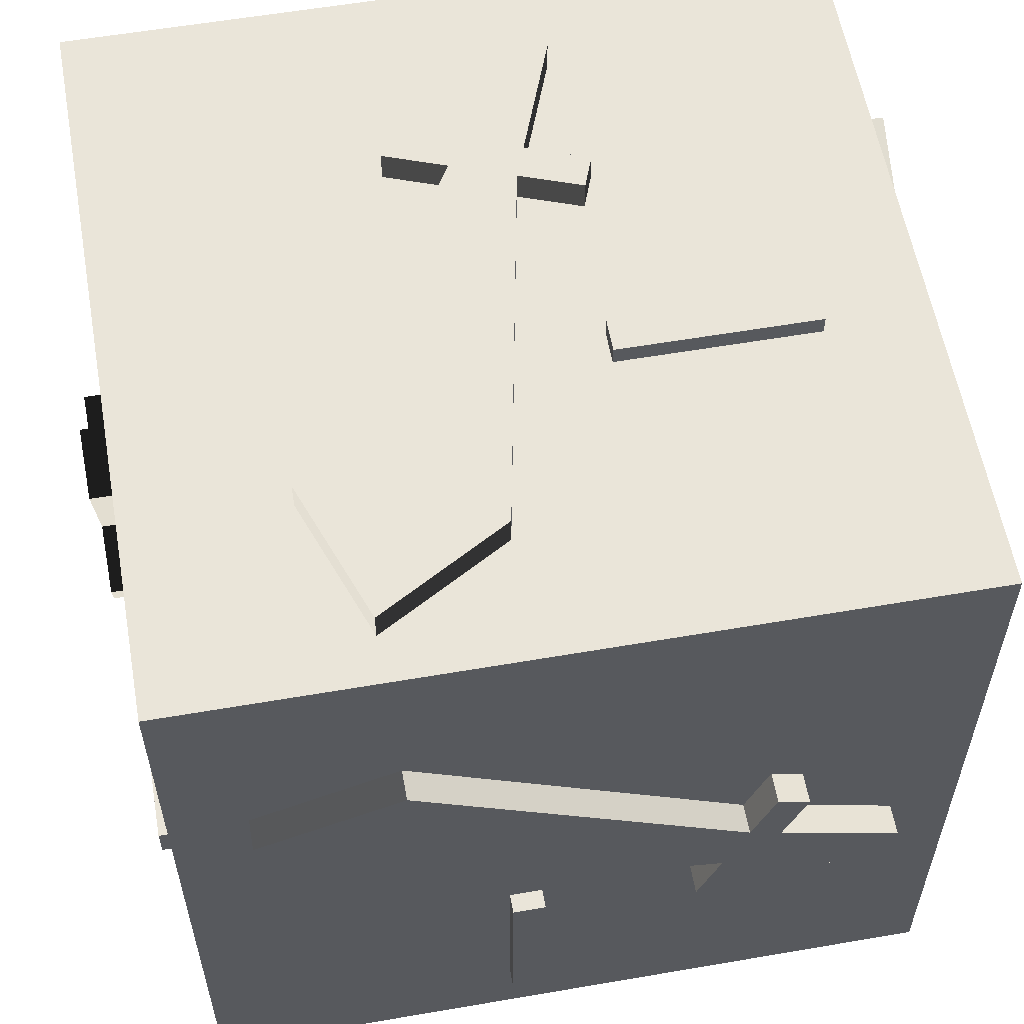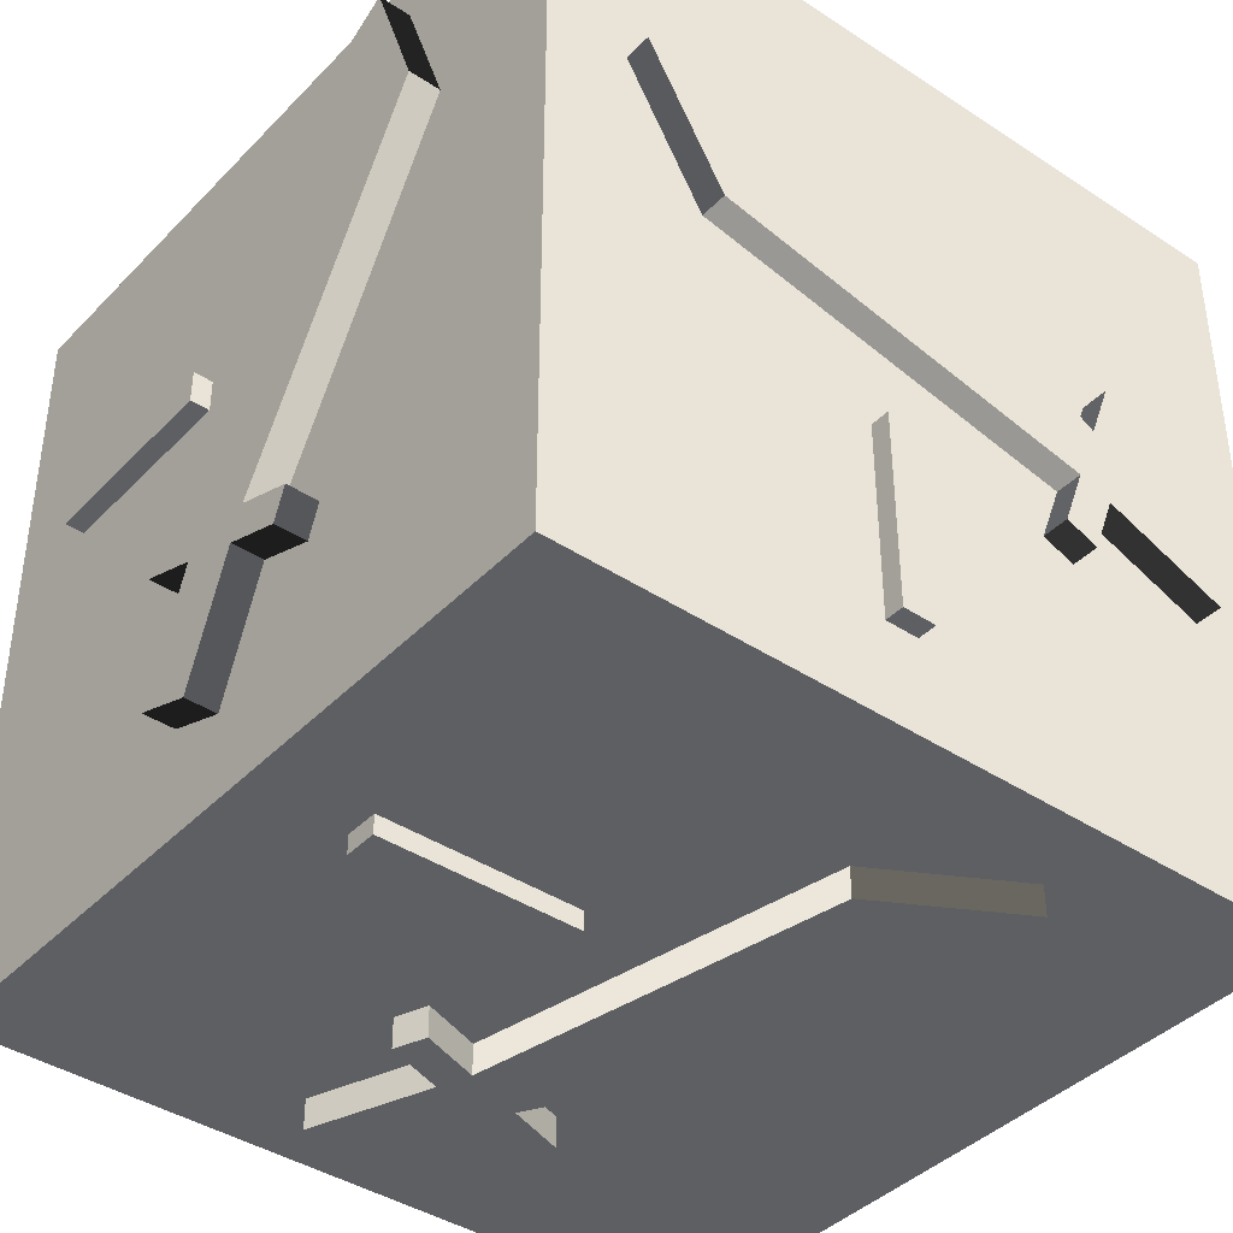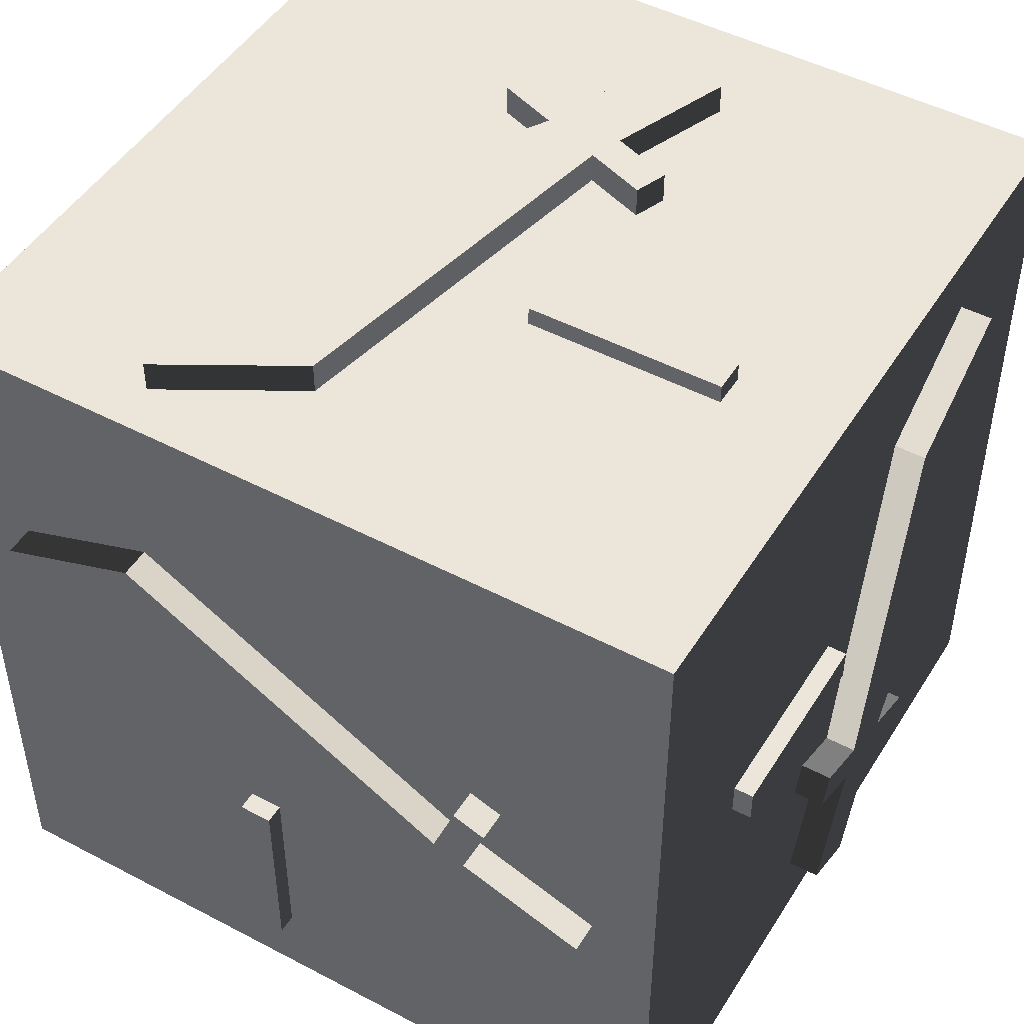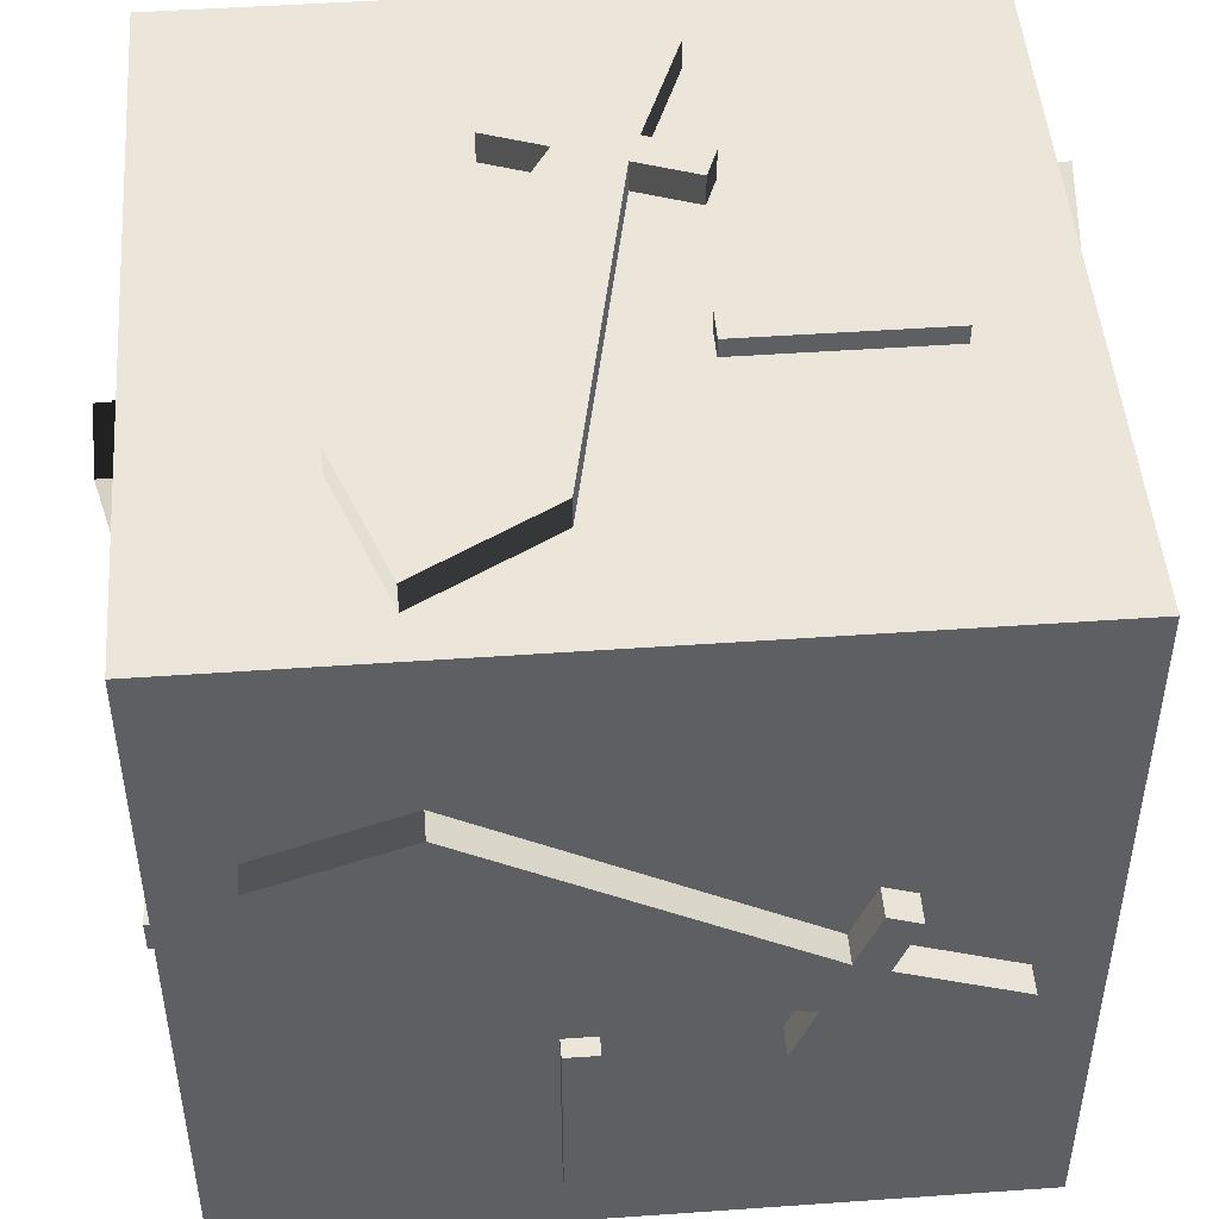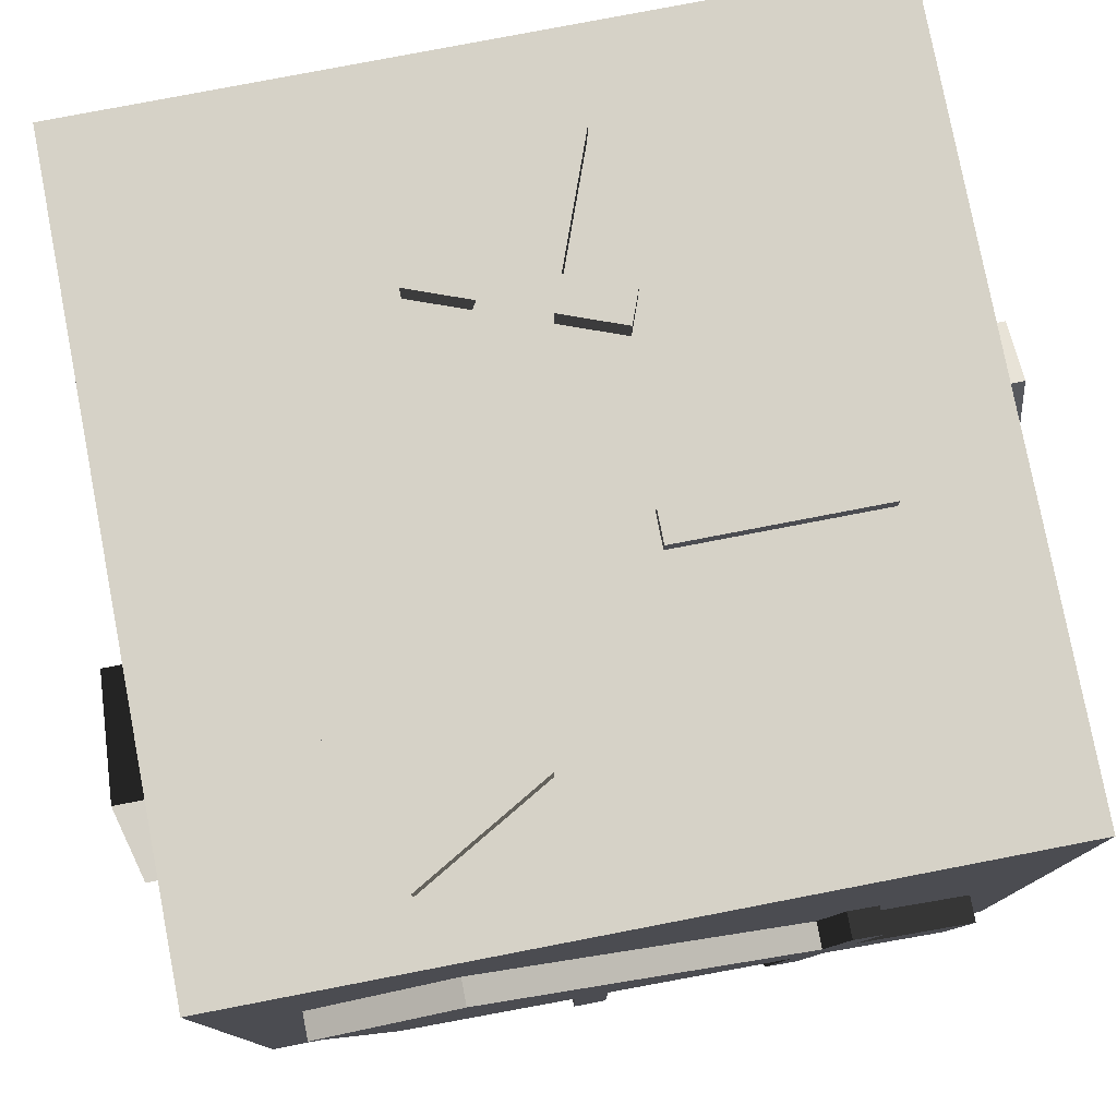
<metadata>
{"format":"obj","ext":"obj","renderer":"f3d","projection":"perspective","resolution":1024,"background":"white","views":[{"elev":58.1,"azim":169.9,"up":"+Y"},{"elev":-40.3,"azim":51.0,"up":"+Z"},{"elev":47.9,"azim":-149.4,"up":"+Y"},{"elev":47.9,"azim":175.5,"up":"+Y"},{"elev":78.5,"azim":79.1,"up":"+Z"}]}
</metadata>
<code>
o Cube.012_Cube.024
v 0.9223 0.4247 -1.078
v -0.6813 -0.1774 -0.9967
v -0.6813 -0.1774 -1.078
v 0.9223 0.4247 -0.9967
v -0.3697 0.216 -1.078
v -0.3697 0.216 -0.9967
v -0.1899 -0.2626 -0.9967
v -0.1899 -0.2626 -1.078
v -0.2787 -0.02623 -0.9967
v -0.2787 -0.02623 -1.078
v -0.4534 0.1846 -1.078
v -0.4534 0.1846 -0.9967
v -0.2737 -0.294 -0.9967
v -0.2737 -0.294 -1.078
v -0.3625 -0.05768 -0.9967
v -0.3625 -0.05768 -1.078
v 0.5493 0.5596 -1.078
v -0.713 -0.09309 -0.9967
v -0.713 -0.09309 -1.078
v 0.5493 0.5596 -0.9967
v -0.3104 0.05809 -0.9967
v -0.3104 0.05809 -1.078
v -0.3941 0.02664 -1.078
v -0.3941 0.02664 -0.9967
v -0.6524 -0.2545 -1.078
v 0.7276 0.08466 -0.9967
v 0.7276 0.08466 -1.078
v -0.6524 -0.2545 -0.9967
v -0.2498 -0.1033 -1.078
v -0.2498 -0.1033 -0.9967
v -0.3335 -0.1347 -0.9967
v -0.3335 -0.1347 -1.078
v 0.2943 -0.7503 -1.013
v 0.2943 -0.7503 -1.062
v 0.2943 -0.2368 -1.062
v 0.2943 -0.2368 -1.013
v 0.2083 -0.7503 -1.062
v 0.2083 -0.2368 -1.062
v 0.2083 -0.2368 -1.013
v 0.2083 -0.7503 -1.013
v 0.2943 -0.4516 -1.013
v 0.2943 -0.4516 -1.062
v 0.2083 -0.4516 -1.062
v 0.2083 -0.4516 -1.013
v 0.2943 -0.5368 -1.062
v 0.2943 -0.5368 -1.013
v 0.2083 -0.5368 -1.013
v 0.2083 -0.5368 -1.062
v -0.8834 -1 1
v -0.8834 1 1
v -0.8834 -1 -1
v -0.8834 1 -1
v 1.117 -1 1
v 1.117 1 1
v 1.117 -1 -1
v 1.117 1 -1
v 0.5724 1.004 -0.8808
v -0.02969 1.085 0.7228
v -0.02969 1.004 0.7228
v 0.5724 1.085 -0.8808
v 0.3637 1.004 0.4111
v 0.3637 1.085 0.4111
v -0.1149 1.085 0.2314
v -0.1149 1.004 0.2314
v 0.1215 1.085 0.3202
v 0.1215 1.004 0.3202
v 0.3323 1.004 0.4949
v 0.3323 1.085 0.4949
v -0.1463 1.085 0.3152
v -0.1463 1.004 0.3152
v 0.09004 1.085 0.4039
v 0.09004 1.004 0.4039
v 0.7073 1.004 -0.5078
v 0.05463 1.085 0.7545
v 0.05463 1.004 0.7545
v 0.7073 1.085 -0.5078
v 0.2058 1.085 0.3518
v 0.2058 1.004 0.3518
v 0.1744 1.004 0.4356
v 0.1744 1.085 0.4356
v -0.1067 1.004 0.6939
v 0.2324 1.085 -0.6862
v 0.2324 1.004 -0.6862
v -0.1067 1.085 0.6939
v 0.04445 1.004 0.2912
v 0.04445 1.085 0.2912
v 0.013 1.085 0.375
v 0.013 1.004 0.375
v -0.6026 1.069 -0.2528
v -0.6026 1.02 -0.2528
v -0.08905 1.02 -0.2528
v -0.08905 1.069 -0.2528
v -0.6026 1.02 -0.1669
v -0.08905 1.02 -0.1669
v -0.08905 1.069 -0.1669
v -0.6026 1.069 -0.1669
v -0.3039 1.069 -0.2528
v -0.3039 1.02 -0.2528
v -0.3039 1.02 -0.1669
v -0.3039 1.069 -0.1669
v -0.3891 1.02 -0.2528
v -0.3891 1.069 -0.2528
v -0.3891 1.069 -0.1669
v -0.3891 1.02 -0.1669
v 0.9637 -0.4787 1.004
v -0.6399 0.1234 1.085
v -0.6399 0.1234 1.004
v 0.9637 -0.4787 1.085
v -0.3282 -0.27 1.004
v -0.3282 -0.27 1.085
v -0.1485 0.2086 1.085
v -0.1485 0.2086 1.004
v -0.2373 -0.02777 1.085
v -0.2373 -0.02777 1.004
v -0.412 -0.2386 1.004
v -0.412 -0.2386 1.085
v -0.2323 0.2401 1.085
v -0.2323 0.2401 1.004
v -0.321 0.003683 1.085
v -0.321 0.003683 1.004
v 0.5907 -0.6136 1.004
v -0.6716 0.03909 1.085
v -0.6716 0.03909 1.004
v 0.5907 -0.6136 1.085
v -0.269 -0.1121 1.085
v -0.269 -0.1121 1.004
v -0.3527 -0.08064 1.004
v -0.3527 -0.08064 1.085
v -0.611 0.2005 1.004
v 0.769 -0.1387 1.085
v 0.769 -0.1387 1.004
v -0.611 0.2005 1.085
v -0.2084 0.04928 1.004
v -0.2084 0.04928 1.085
v -0.2921 0.08073 1.085
v -0.2921 0.08073 1.004
v 0.3357 0.6963 1.069
v 0.3357 0.6963 1.02
v 0.3357 0.1828 1.02
v 0.3357 0.1828 1.069
v 0.2497 0.6963 1.02
v 0.2497 0.1828 1.02
v 0.2497 0.1828 1.069
v 0.2497 0.6963 1.069
v 0.3357 0.3977 1.069
v 0.3357 0.3977 1.02
v 0.2497 0.3977 1.02
v 0.2497 0.3977 1.069
v 0.3357 0.4828 1.02
v 0.3357 0.4828 1.069
v 0.2497 0.4828 1.069
v 0.2497 0.4828 1.02
v -0.8886 0.8284 0.5206
v -0.9701 -0.7752 -0.08157
v -0.8886 -0.7752 -0.08157
v -0.9701 0.8284 0.5206
v -0.8886 -0.4635 0.3119
v -0.9701 -0.4635 0.3119
v -0.9701 -0.2838 -0.1668
v -0.8886 -0.2838 -0.1668
v -0.9701 -0.3726 0.06961
v -0.8886 -0.3726 0.06961
v -0.8886 -0.5473 0.2804
v -0.9701 -0.5473 0.2804
v -0.9701 -0.3676 -0.1982
v -0.8886 -0.3676 -0.1982
v -0.9701 -0.4563 0.03816
v -0.8886 -0.4563 0.03816
v -0.8886 0.4554 0.6554
v -0.9701 -0.8069 0.002748
v -0.8886 -0.8069 0.002748
v -0.9701 0.4554 0.6554
v -0.9701 -0.4042 0.1539
v -0.8886 -0.4042 0.1539
v -0.8886 -0.488 0.1225
v -0.9701 -0.488 0.1225
v -0.8886 -0.7463 -0.1586
v -0.9701 0.6337 0.1805
v -0.8886 0.6337 0.1805
v -0.9701 -0.7463 -0.1586
v -0.8886 -0.3437 -0.007434
v -0.9701 -0.3437 -0.007434
v -0.9701 -0.4274 -0.03888
v -0.8886 -0.4274 -0.03888
v -0.9542 0.2004 -0.6545
v -0.9045 0.2004 -0.6545
v -0.9045 0.2004 -0.1409
v -0.9542 0.2004 -0.1409
v -0.9045 0.1144 -0.6545
v -0.9045 0.1144 -0.1409
v -0.9542 0.1144 -0.1409
v -0.9542 0.1144 -0.6545
v -0.9542 0.2004 -0.3558
v -0.9045 0.2004 -0.3558
v -0.9045 0.1144 -0.3558
v -0.9542 0.1144 -0.3558
v -0.9045 0.2004 -0.441
v -0.9542 0.2004 -0.441
v -0.9542 0.1144 -0.441
v -0.9045 0.1144 -0.441
v 1.186 -0.7929 0.416
v 1.104 0.8107 -0.1861
v 1.186 0.8107 -0.1861
v 1.104 -0.7929 0.416
v 1.186 0.4991 0.2073
v 1.104 0.4991 0.2073
v 1.104 0.3194 -0.2713
v 1.186 0.3194 -0.2713
v 1.104 0.4081 -0.03492
v 1.186 0.4081 -0.03492
v 1.186 0.5828 0.1759
v 1.104 0.5828 0.1759
v 1.104 0.4031 -0.3027
v 1.186 0.4031 -0.3027
v 1.104 0.4919 -0.06637
v 1.186 0.4919 -0.06637
v 1.186 -0.4199 0.5509
v 1.104 0.8424 -0.1018
v 1.186 0.8424 -0.1018
v 1.104 -0.4199 0.5509
v 1.104 0.4398 0.0494
v 1.186 0.4398 0.0494
v 1.186 0.5235 0.01795
v 1.104 0.5235 0.01795
v 1.186 0.7818 -0.2631
v 1.104 -0.5982 0.07598
v 1.186 -0.5982 0.07598
v 1.104 0.7818 -0.2631
v 1.186 0.3792 -0.112
v 1.104 0.3792 -0.112
v 1.104 0.4629 -0.1434
v 1.186 0.4629 -0.1434
v 1.12 -0.1649 -0.759
v 1.17 -0.1649 -0.759
v 1.17 -0.1649 -0.2455
v 1.12 -0.1649 -0.2455
v 1.17 -0.0789 -0.759
v 1.17 -0.0789 -0.2455
v 1.12 -0.0789 -0.2455
v 1.12 -0.0789 -0.759
v 1.12 -0.1649 -0.4603
v 1.17 -0.1649 -0.4603
v 1.17 -0.0789 -0.4603
v 1.12 -0.0789 -0.4603
v 1.17 -0.1649 -0.5455
v 1.12 -0.1649 -0.5455
v 1.12 -0.0789 -0.5455
v 1.17 -0.0789 -0.5455
v 0.6313 -1.091 0.8483
v 0.02919 -1.01 -0.7554
v 0.02919 -1.091 -0.7554
v 0.6313 -1.01 0.8483
v 0.4226 -1.091 -0.4437
v 0.4226 -1.01 -0.4437
v -0.056 -1.01 -0.264
v -0.056 -1.091 -0.264
v 0.1804 -1.01 -0.3527
v 0.1804 -1.091 -0.3527
v 0.3912 -1.091 -0.5274
v 0.3912 -1.01 -0.5274
v -0.08745 -1.01 -0.3477
v -0.08745 -1.091 -0.3477
v 0.1489 -1.01 -0.4365
v 0.1489 -1.091 -0.4365
v 0.7662 -1.091 0.4753
v 0.1135 -1.01 -0.787
v 0.1135 -1.091 -0.787
v 0.7662 -1.01 0.4753
v 0.2647 -1.01 -0.3844
v 0.2647 -1.091 -0.3844
v 0.2332 -1.091 -0.4682
v 0.2332 -1.01 -0.4682
v -0.04786 -1.091 -0.7264
v 0.2913 -1.01 0.6536
v 0.2913 -1.091 0.6536
v -0.04786 -1.01 -0.7264
v 0.1033 -1.091 -0.3238
v 0.1033 -1.01 -0.3238
v 0.07188 -1.01 -0.4076
v 0.07188 -1.091 -0.4076
v -0.5437 -1.026 0.2203
v -0.5437 -1.075 0.2203
v -0.03018 -1.075 0.2203
v -0.03018 -1.026 0.2203
v -0.5437 -1.075 0.1343
v -0.03018 -1.075 0.1343
v -0.03018 -1.026 0.1343
v -0.5437 -1.026 0.1343
v -0.245 -1.026 0.2203
v -0.245 -1.075 0.2203
v -0.245 -1.075 0.1343
v -0.245 -1.026 0.1343
v -0.3302 -1.075 0.2203
v -0.3302 -1.026 0.2203
v -0.3302 -1.026 0.1343
v -0.3302 -1.075 0.1343
g Cube.012_Cube.024_Sword-hilt
f 25 28 2 3
f 32 16 10 29
f 24 15 9 21
f 31 13 7 30
f 13 14 8 7
f 11 12 6 5
f 23 11 5 22
f 18 2 15 24
f 25 3 16 32
f 3 19 23 16
f 16 23 22 10
f 12 24 21 6
f 3 2 18 19
f 2 28 31 15
f 15 31 30 9
f 14 32 29 8
f 5 6 21 22
f 30 7 8 29
f 23 24 12 11
f 14 13 31 32
f 25 32 31 28
f 18 24 23 19
f 81 59 58 84
f 88 85 66 72
f 80 77 65 71
f 87 86 63 69
f 69 63 64 70
f 67 61 62 68
f 79 78 61 67
f 74 80 71 58
f 81 88 72 59
f 59 72 79 75
f 72 66 78 79
f 68 62 77 80
f 59 75 74 58
f 58 71 87 84
f 71 65 86 87
f 70 64 85 88
f 61 78 77 62
f 86 85 64 63
f 79 67 68 80
f 70 88 87 69
f 81 84 87 88
f 74 75 79 80
f 129 107 106 132
f 136 133 114 120
f 128 125 113 119
f 135 134 111 117
f 117 111 112 118
f 115 109 110 116
f 127 126 109 115
f 122 128 119 106
f 129 136 120 107
f 107 120 127 123
f 120 114 126 127
f 116 110 125 128
f 107 123 122 106
f 106 119 135 132
f 119 113 134 135
f 118 112 133 136
f 109 126 125 110
f 134 133 112 111
f 127 115 116 128
f 118 136 135 117
f 129 132 135 136
f 122 123 127 128
f 177 155 154 180
f 184 181 162 168
f 176 173 161 167
f 183 182 159 165
f 165 159 160 166
f 163 157 158 164
f 175 174 157 163
f 170 176 167 154
f 177 184 168 155
f 155 168 175 171
f 168 162 174 175
f 164 158 173 176
f 155 171 170 154
f 154 167 183 180
f 167 161 182 183
f 166 160 181 184
f 157 174 173 158
f 182 181 160 159
f 175 163 164 176
f 166 184 183 165
f 177 180 183 184
f 170 171 175 176
f 225 228 202 203
f 232 216 210 229
f 224 215 209 221
f 231 213 207 230
f 213 214 208 207
f 211 212 206 205
f 223 211 205 222
f 218 202 215 224
f 225 203 216 232
f 203 219 223 216
f 216 223 222 210
f 212 224 221 206
f 203 202 218 219
f 202 228 231 215
f 215 231 230 209
f 214 232 229 208
f 205 206 221 222
f 230 207 208 229
f 223 224 212 211
f 214 213 231 232
f 225 232 231 228
f 218 224 223 219
f 273 276 250 251
f 280 264 258 277
f 272 263 257 269
f 279 261 255 278
f 261 262 256 255
f 259 260 254 253
f 271 259 253 270
f 266 250 263 272
f 273 251 264 280
f 251 267 271 264
f 264 271 270 258
f 260 272 269 254
f 251 250 266 267
f 250 276 279 263
f 263 279 278 257
f 262 280 277 256
f 253 254 269 270
f 278 255 256 277
f 271 272 260 259
f 262 261 279 280
f 273 280 279 276
f 266 272 271 267
f 286 287 284 283
f 288 285 282 281
f 296 285 288 295 292 287 286 291
f 291 286 283 290 293 282 285 296
f 293 290 283 284 289 294 281 282
f 294 289 284 287 292 295 288 281
g Cube.012_Cube.024_Minus-symbol
f 38 39 36 35
f 40 37 34 33
f 48 37 40 47 44 39 38 43
f 43 38 35 42 45 34 37 48
f 45 42 35 36 41 46 33 34
f 46 41 36 39 44 47 40 33
f 94 91 92 95
f 96 89 90 93
f 104 99 94 95 100 103 96 93
f 99 104 93 90 101 98 91 94
f 101 90 89 102 97 92 91 98
f 102 89 96 103 100 95 92 97
f 142 139 140 143
f 144 137 138 141
f 152 147 142 143 148 151 144 141
f 147 152 141 138 149 146 139 142
f 149 138 137 150 145 140 139 146
f 150 137 144 151 148 143 140 145
f 190 187 188 191
f 192 185 186 189
f 200 195 190 191 196 199 192 189
f 195 200 189 186 197 194 187 190
f 197 186 185 198 193 188 187 194
f 198 185 192 199 196 191 188 193
f 238 239 236 235
f 240 237 234 233
f 248 237 240 247 244 239 238 243
f 243 238 235 242 245 234 237 248
f 245 242 235 236 241 246 233 234
f 246 241 236 239 244 247 240 233
g Cube.012_Cube.024_Sword-blade
f 17 20 4 1
f 21 9 4 20
f 29 10 1 27
f 10 22 17 1
f 1 4 26 27
f 9 30 26 4
f 21 20 17 22
f 29 27 26 30
f 73 57 60 76
f 77 76 60 65
f 85 83 57 66
f 66 57 73 78
f 57 83 82 60
f 65 60 82 86
f 77 78 73 76
f 85 86 82 83
f 121 105 108 124
f 125 124 108 113
f 133 131 105 114
f 114 105 121 126
f 105 131 130 108
f 113 108 130 134
f 125 126 121 124
f 133 134 130 131
f 169 153 156 172
f 173 172 156 161
f 181 179 153 162
f 162 153 169 174
f 153 179 178 156
f 161 156 178 182
f 173 174 169 172
f 181 182 178 179
f 217 220 204 201
f 221 209 204 220
f 229 210 201 227
f 210 222 217 201
f 201 204 226 227
f 209 230 226 204
f 221 220 217 222
f 229 227 226 230
f 265 268 252 249
f 269 257 252 268
f 277 258 249 275
f 258 270 265 249
f 249 252 274 275
f 257 278 274 252
f 269 268 265 270
f 277 275 274 278
g Cube.012_Cube.024_Negative
f 49 50 52 51
f 51 52 56 55
f 55 56 54 53
f 53 54 50 49
f 51 55 53 49
f 56 52 50 54

</code>
